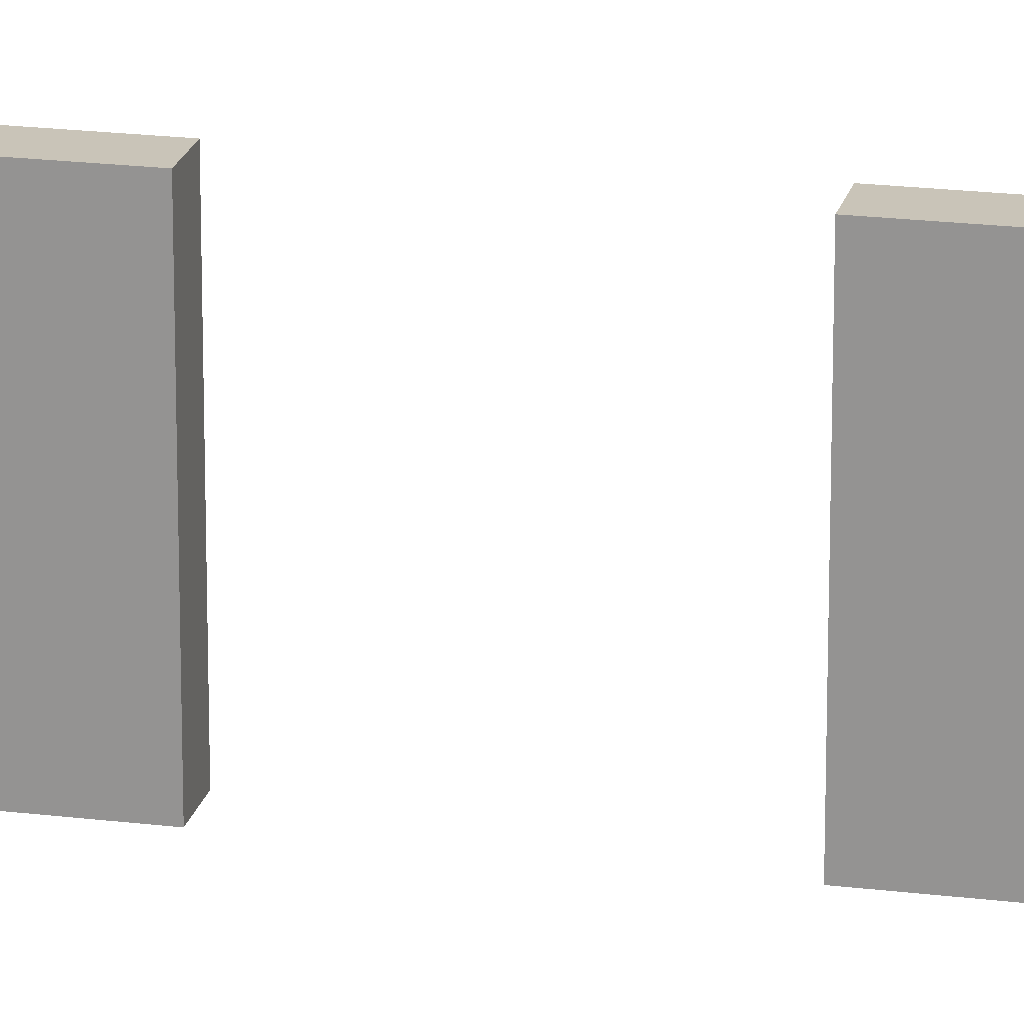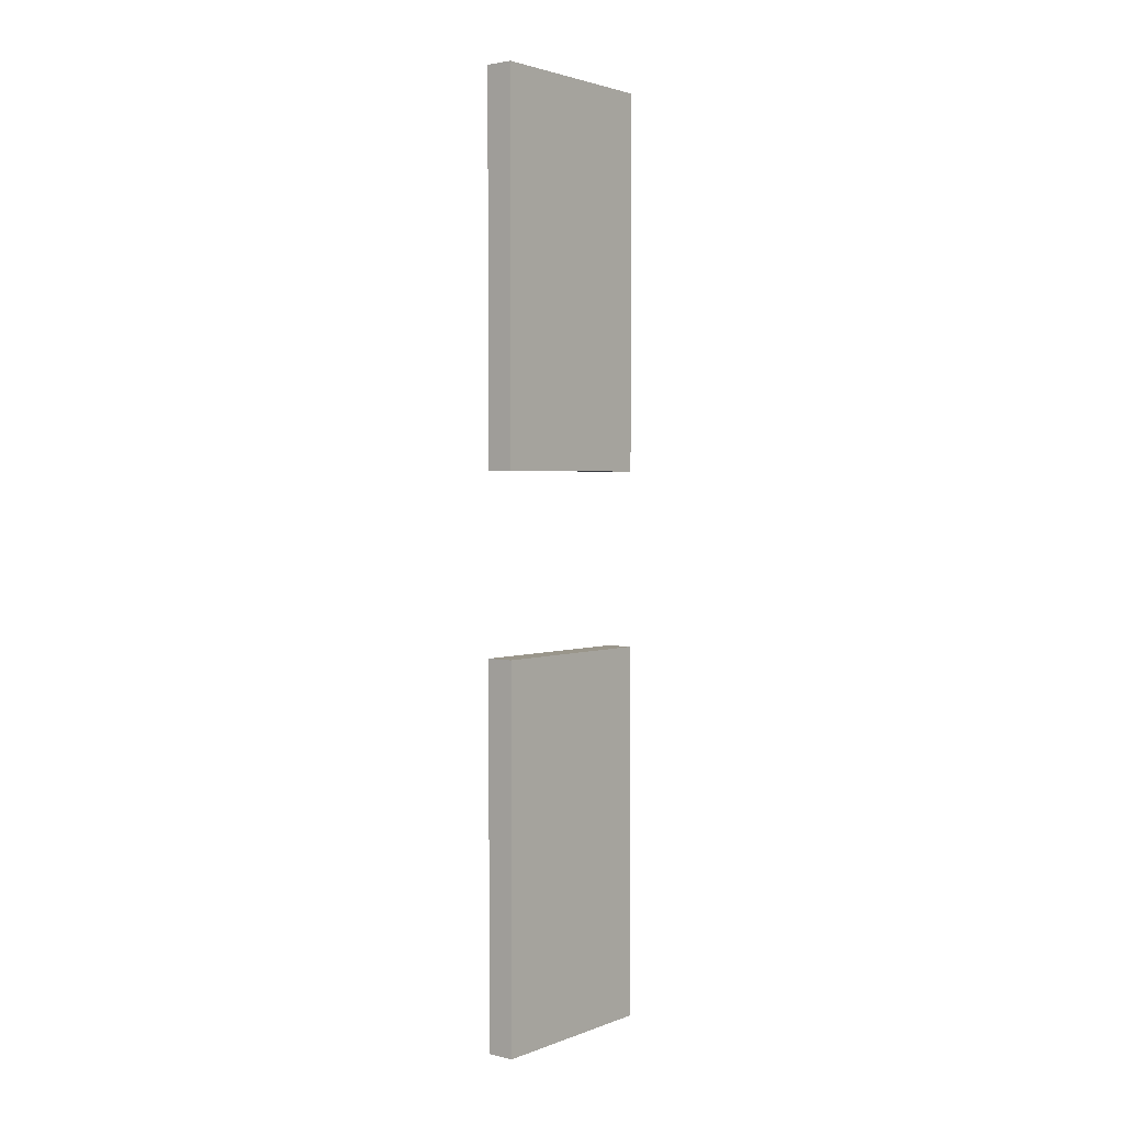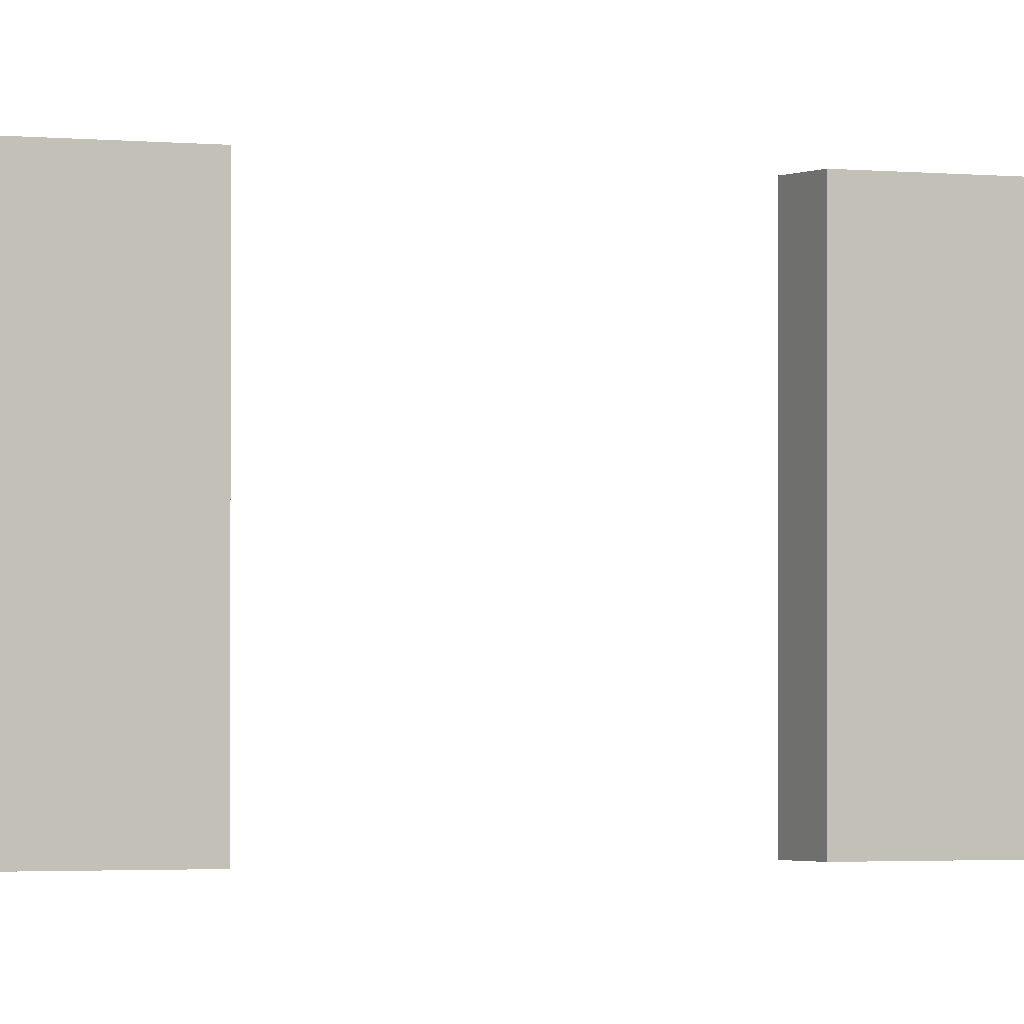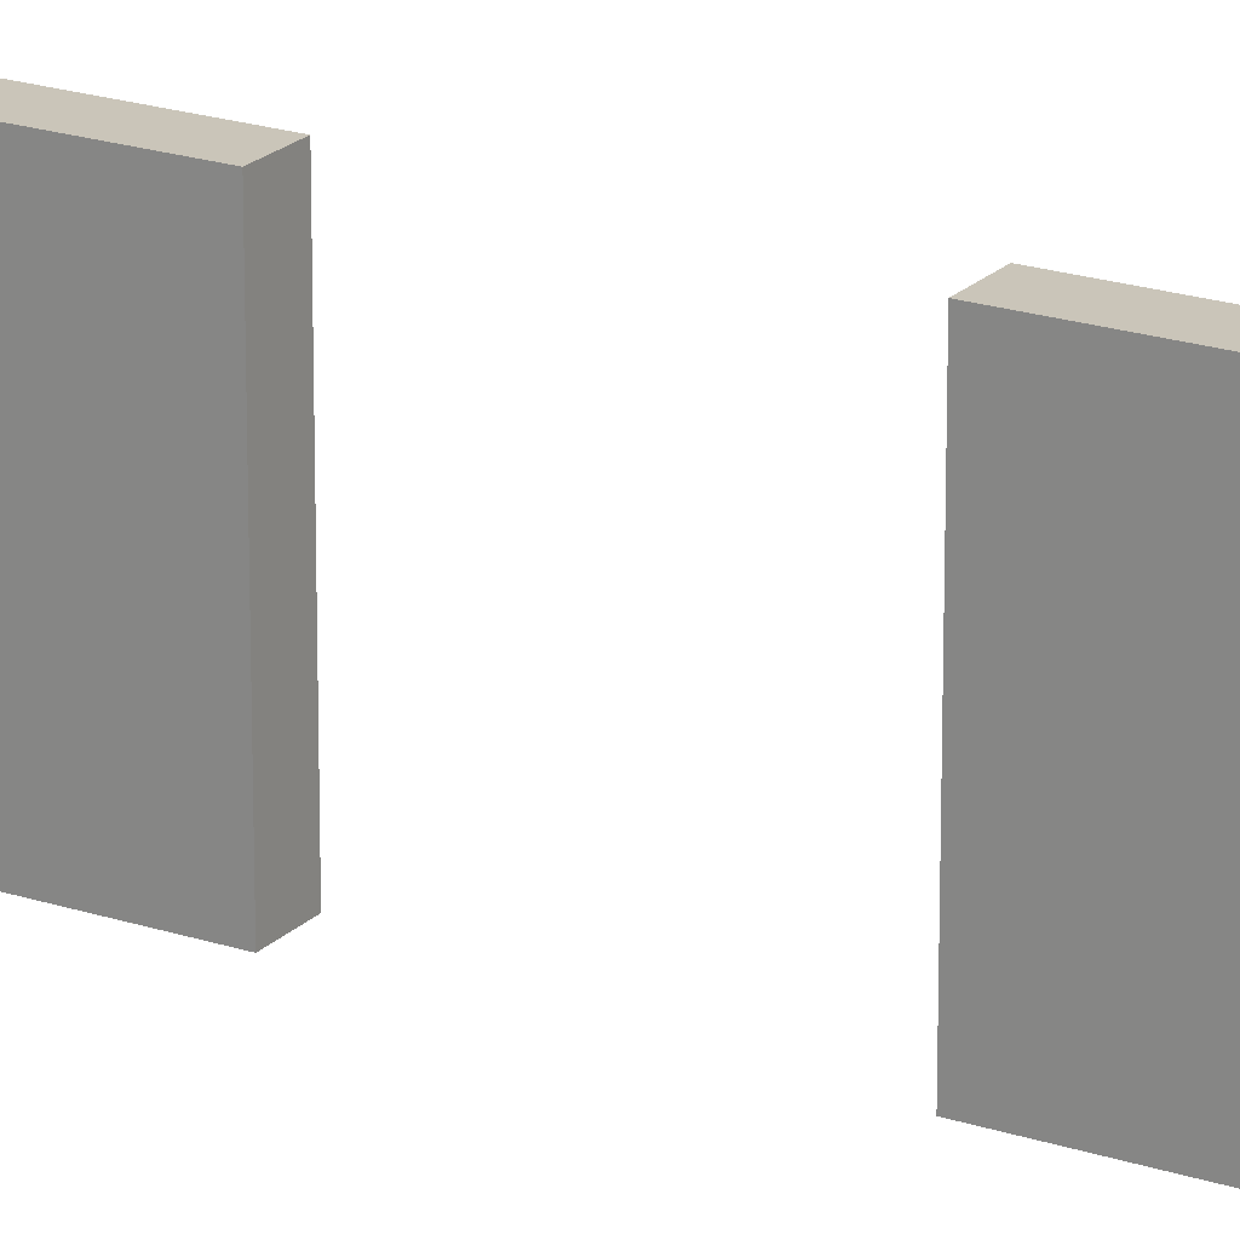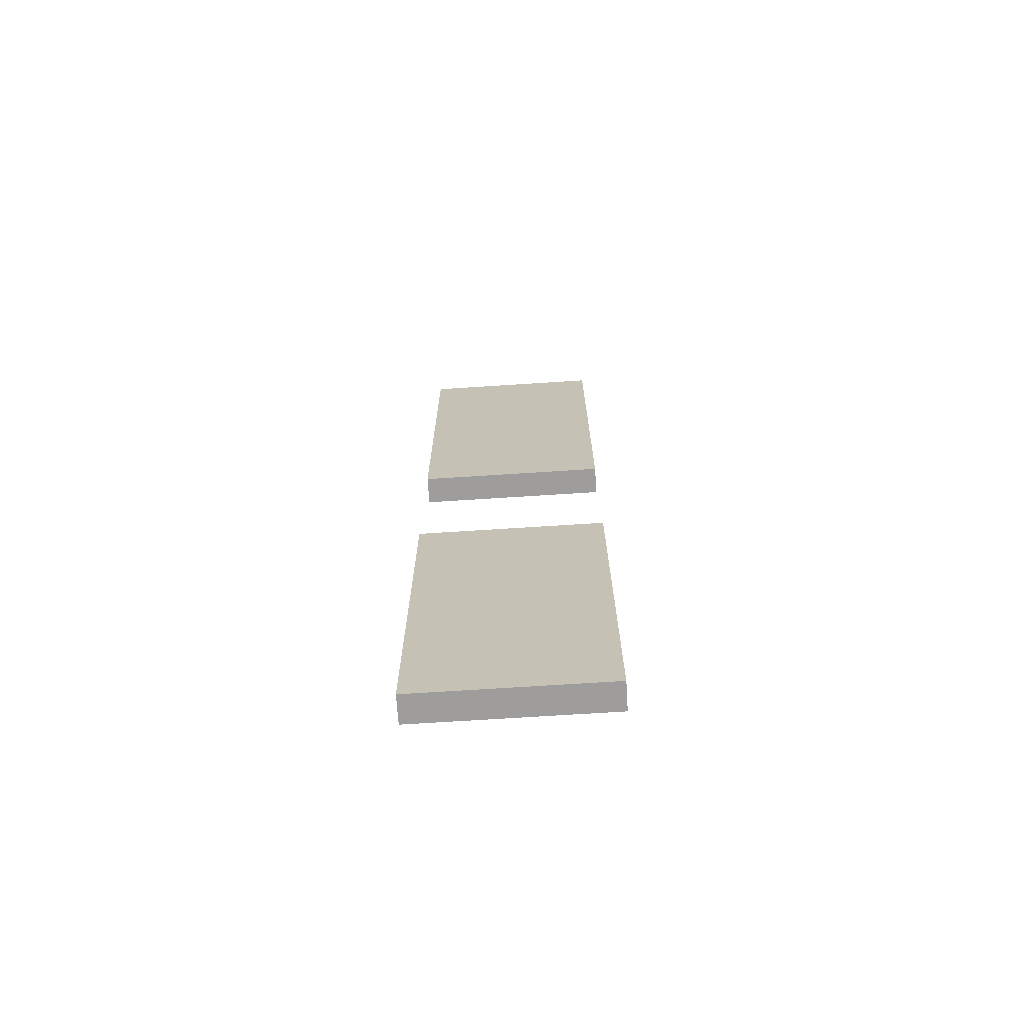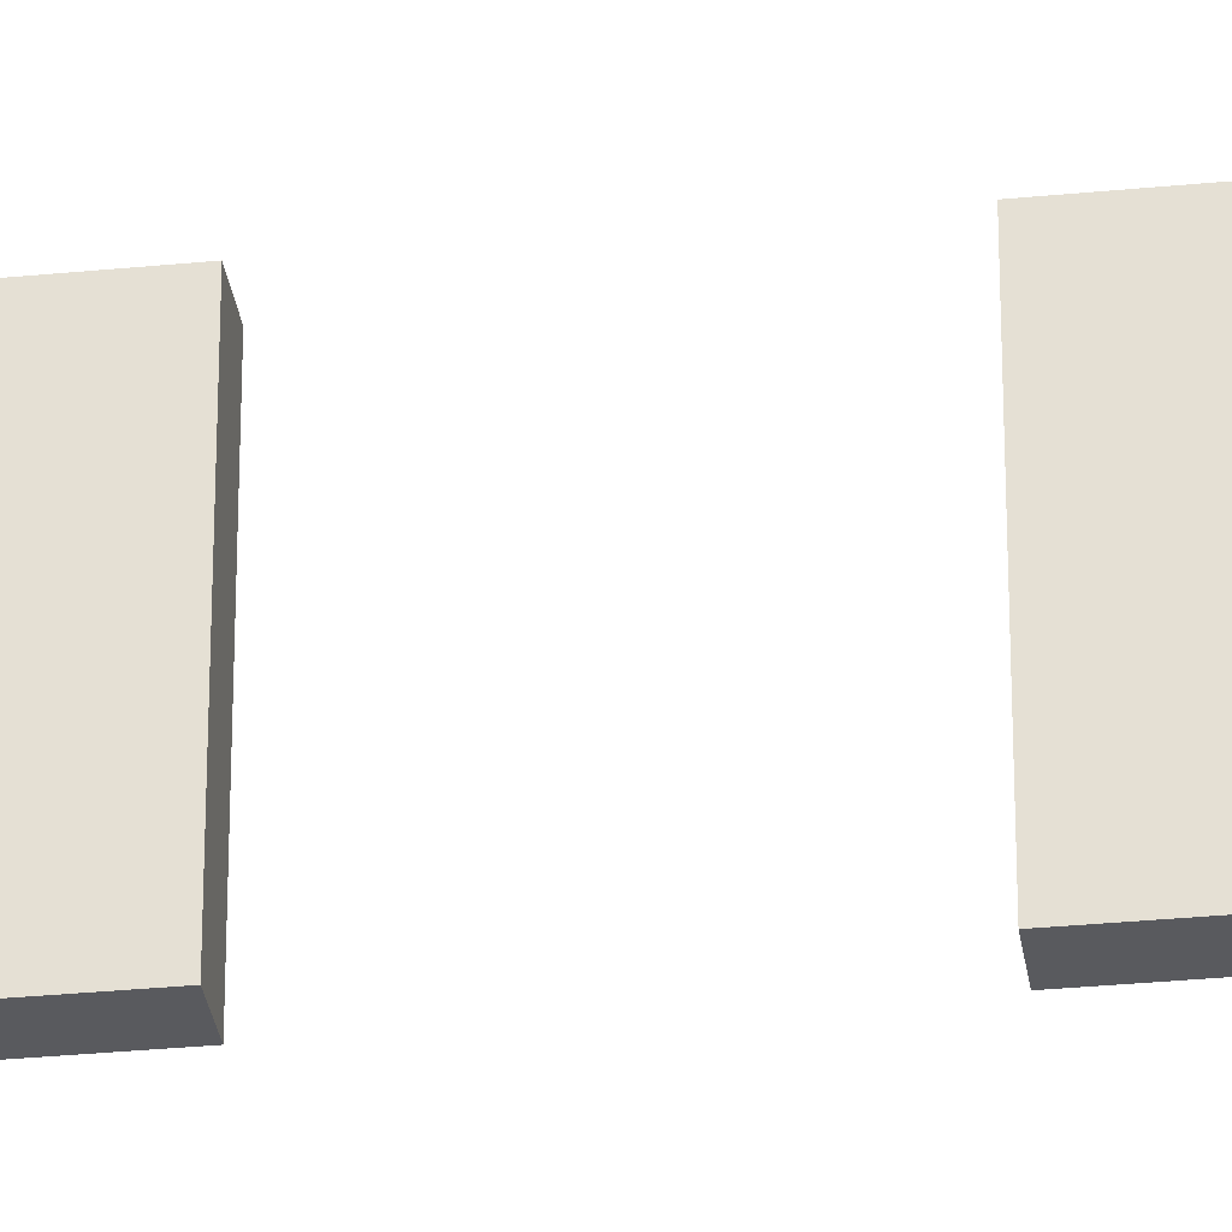
<metadata>
{"format":"obj","ext":"obj","renderer":"f3d","projection":"perspective","resolution":1024,"background":"white","views":[{"elev":20.2,"azim":-77.1,"up":"+Y"},{"elev":2.4,"azim":-141.5,"up":"+Z"},{"elev":-1.6,"azim":63.3,"up":"+Y"},{"elev":20.7,"azim":120.9,"up":"+Y"},{"elev":-70.5,"azim":93.7,"up":"+Z"},{"elev":-31.3,"azim":-82.0,"up":"+Y"}]}
</metadata>
<code>
o Cube.020_Cube.023
v -0.2344 -1.604 3.57
v -0.2344 1.604 3.57
v -0.2344 -1.604 -2.884
v -0.2344 1.604 -2.884
v 0.2344 -1.604 3.57
v 0.2344 1.604 3.57
v 0.2344 -1.604 -2.884
v 0.2344 1.604 -2.884
v -0.2344 -1.604 13.05
v -0.2344 1.604 13.05
v -0.2344 -1.604 6.597
v -0.2344 1.604 6.597
v 0.2344 -1.604 13.05
v 0.2344 1.604 13.05
v 0.2344 -1.604 6.597
v 0.2344 1.604 6.597
f 2 3 1
f 4 7 3
f 8 5 7
f 6 1 5
f 7 1 3
f 4 6 8
f 10 11 9
f 12 15 11
f 16 13 15
f 14 9 13
f 15 9 11
f 12 14 16
f 2 4 3
f 4 8 7
f 8 6 5
f 6 2 1
f 7 5 1
f 4 2 6
f 10 12 11
f 12 16 15
f 16 14 13
f 14 10 9
f 15 13 9
f 12 10 14

</code>
